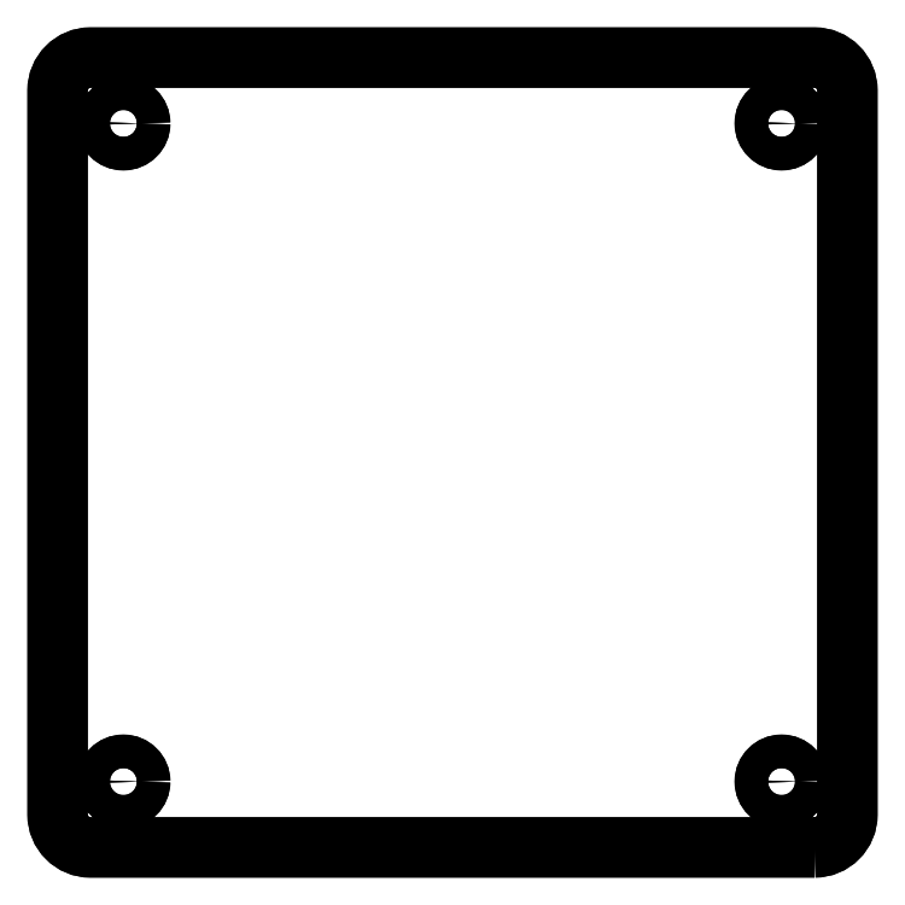
<metadata>
{"format":"dxf","ext":"dxf","renderer":"ezdxf+matplotlib","layout":"modelspace","background":"white","min_lineweight":24,"dpi":150}
</metadata>
<code>
0
SECTION
2
ENTITIES
0
LWPOLYLINE
8
0
90
8
70
1
43
0
10
182
20
481.9
42
0.4142
10
187
20
486.9
10
187
20
596.9
42
0.4142
10
182
20
601.9
10
72
20
601.9
42
0.4142
10
67
20
596.9
10
67
20
486.9
42
0.4142
10
72
20
481.9
0
CIRCLE
8
0
10
77
20
591.9
30
3.908e-13
40
2.55
210
2.552e-15
220
0
230
1
0
CIRCLE
8
0
10
177
20
591.9
30
1.066e-13
40
2.55
210
2.552e-15
220
0
230
1
0
CIRCLE
8
0
10
77
20
491.9
30
3.197e-13
40
2.55
210
2.552e-15
220
0
230
1
0
CIRCLE
8
0
10
177
20
491.9
30
3.553e-14
40
2.55
210
2.552e-15
220
0
230
1
0
LWPOLYLINE
8
0
90
8
70
1
43
0
10
182
20
481.9
42
0.4142
10
187
20
486.9
10
187
20
596.9
42
0.4142
10
182
20
601.9
10
72
20
601.9
42
0.4142
10
67
20
596.9
10
67
20
486.9
42
0.4142
10
72
20
481.9
0
CIRCLE
8
0
10
77
20
591.9
30
0
40
2.55
210
-1.722e-45
220
-3.61e-75
230
1
0
CIRCLE
8
0
10
177
20
591.9
30
-1.776e-14
40
2.55
210
-1.722e-45
220
-3.61e-75
230
1
0
CIRCLE
8
0
10
77
20
491.9
30
0
40
2.55
210
-1.722e-45
220
-3.61e-75
230
1
0
CIRCLE
8
0
10
177
20
491.9
30
0
40
2.55
210
-1.722e-45
220
-3.61e-75
230
1
0
ENDSEC
0
EOF

</code>
